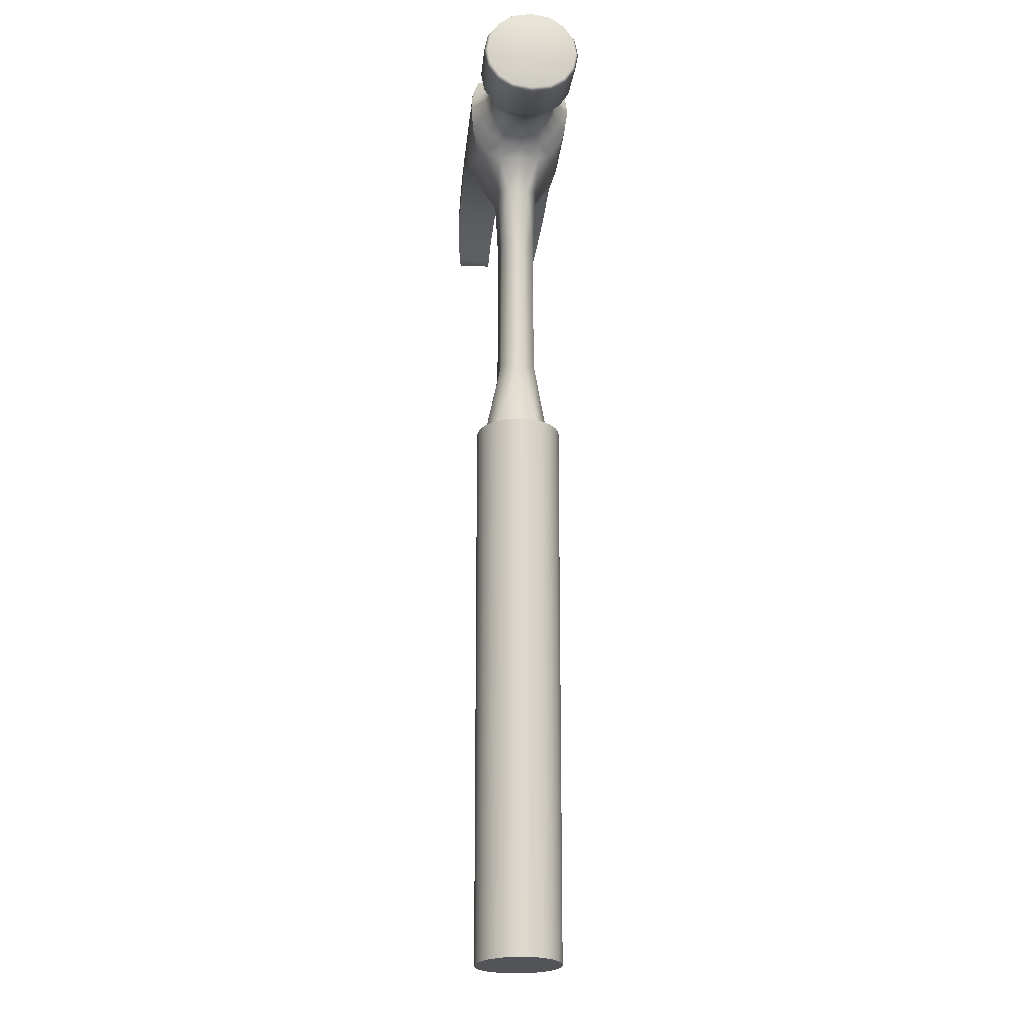
<metadata>
{"format":"obj","ext":"obj","renderer":"f3d","projection":"perspective","resolution":1024,"background":"white","views":[{"elev":-17.4,"azim":84.4,"up":"+Z"}]}
</metadata>
<code>
o Head_low_LowPoly_0
v -0.0761 -0.01474 0.01043
v -0.08295 -0.01453 0.008406
v -0.08335 -0.01712 0.002036
v -0.0761 -0.000729 0.01043
v -0.08295 -0.01453 0.008406
v -0.0761 -0.01474 0.01043
v -0.09345 -0.01713 -0.004216
v -0.07322 -0.000729 -0.004825
v -0.07322 -0.01773 -0.004825
v -0.09345 -0.01713 -0.004216
v -0.07322 -0.01773 -0.004825
v -0.0761 0.01328 0.01043
v -0.08335 0.01566 0.002036
v -0.08295 0.01307 0.008406
v -0.08295 0.01307 0.008406
v -0.08295 -0.000729 0.008593
v -0.07322 -0.000729 -0.004825
v -0.08187 0.01601 -0.003651
v -0.07322 0.01627 -0.004825
v -0.07322 0.01627 -0.004825
v -0.08187 0.01601 -0.003651
v -0.05905 -0.0106 -0.1132
v -0.05238 -0.01139 -0.1183
v -0.05264 -0.0106 -0.1132
v -0.04678 -0.007317 -0.1183
v -0.04745 -0.00683 -0.1132
v -0.06424 -0.00683 -0.1132
v -0.06705 -0.00073 -0.1183
v -0.06491 -0.007317 -0.1183
v -0.0593 -0.01139 -0.1183
v -0.04464 -0.00073 -0.1183
v -0.04546 -0.000729 -0.1132
v -0.05238 0.009927 -0.1183
v -0.05905 0.009142 -0.1132
v -0.05264 0.009142 -0.1132
v -0.04745 0.005372 -0.1132
v -0.06491 0.005857 -0.1183
v -0.06622 -0.000729 -0.1132
v -0.06424 0.005372 -0.1132
v -0.0593 0.009927 -0.1183
v -0.04678 0.005857 -0.1183
v -0.0493 0.01311 -0.01494
v -0.0623 0.005893 -0.02737
v -0.06511 0.01306 -0.01593
v -0.0623 0.002567 -0.02737
v -0.06489 -0.00078 -0.01582
v -0.06511 0.01306 -0.01593
v -0.04728 0.002555 -0.02737
v -0.04891 -0.000729 -0.04709
v -0.04891 0.004674 -0.04709
v -0.05051 0.005893 -0.02737
v -0.0623 0.005893 -0.02737
v -0.04626 0.00464 -0.1238
v -0.06391 0.00672 -0.1238
v -0.0623 0.005893 -0.02737
v -0.06277 0.004674 -0.04709
v -0.0623 0.002567 -0.02737
v -0.04865 0.004882 -0.09355
v -0.05051 0.005893 -0.02737
v -0.04319 0.006128 -0.01713
v -0.04728 0.002555 -0.02737
v -0.06304 0.004882 -0.09355
v -0.06304 -0.000729 -0.09355
v -0.04277 -0.0007 -0.01791
v -0.04709 -0.000729 -0.02737
v -0.04865 -0.000729 -0.09355
v -0.06277 -0.000729 -0.04709
v -0.0623 -0.000729 -0.02737
v -0.06675 0.000555 -0.1238
v -0.06705 -0.00073 -0.1183
v -0.05125 0.009245 -0.1238
v -0.05799 0.01004 -0.1238
v -0.1347 0.002325 -0.01712
v -0.1308 0.002298 -0.01646
v -0.1355 0.002325 -0.01643
v -0.125 0.002298 -0.0134
v -0.1236 0.002325 -0.008128
v -0.1108 0.001802 -0.007776
v -0.1079 0.00183 -0.000247
v -0.09825 -0.000729 -0.004743
v -0.09652 -0.000729 0.004407
v -0.0006 0.01295 -0.005323
v -0.000618 0.014 -6.2e-05
v -0.000378 -0.000729 -6.2e-05
v -0.002436 0.015 -6.2e-05
v -0.0006 0.01295 0.005198
v -0.000618 0.014 -6.2e-05
v -0.002416 0.01388 0.005592
v -0.000548 0.009975 0.009656
v -0.00236 0.009975 0.01039
v -0.00047 0.005516 0.01264
v -0.002178 -0.000729 0.01471
v -0.002277 0.00588 0.01359
v -0.002178 -0.000729 -0.01484
v -0.00047 0.005516 -0.01276
v -0.000378 -0.000729 -0.0138
v -0.00236 0.01067 -0.01051
v -0.002277 0.00588 -0.01371
v -0.002416 0.01388 -0.005717
v -0.000548 0.009975 -0.009781
v -0.0006 0.01295 -0.005323
v -0.01769 0.01041 -0.01051
v -0.01774 0.01361 -0.005717
v -0.0176 0.005613 -0.01371
v -0.0175 -0.000729 -0.01484
v -0.0175 -0.000729 0.01471
v -0.0176 0.005613 0.01359
v -0.01769 0.009975 0.01039
v -0.01774 0.01361 0.005592
v -0.000548 0.009975 -0.009781
v -0.01776 0.01473 -6.2e-05
v -0.1239 0.01449 -0.01057
v -0.1308 0.01374 -0.01646
v -0.1347 0.01314 -0.01712
v -0.1347 0.01314 -0.01712
v -0.1308 0.002298 -0.01646
v -0.1347 0.002325 -0.01712
v -0.1355 0.01077 -0.01643
v -0.1355 0.002325 -0.01643
v -0.1108 0.01553 -0.007776
v -0.1086 0.01553 -0.003728
v -0.125 0.002298 -0.0134
v -0.1308 0.01374 -0.01646
v -0.125 0.01449 -0.0134
v -0.1355 0.01077 -0.01643
v -0.1236 0.01186 -0.008128
v -0.1236 0.002325 -0.008128
v -0.1355 0.01077 -0.01643
v -0.1355 0.002325 -0.01643
v -0.09825 -0.000729 -0.004743
v -0.1108 0.01553 -0.007776
v -0.09345 0.01567 -0.004216
v -0.1108 0.001802 -0.007776
v -0.1079 0.01269 -0.000247
v -0.1079 0.00183 -0.000247
v -0.1236 0.01186 -0.008128
v -0.09345 0.01567 -0.004216
v -0.09386 0.01567 9.2e-05
v -0.09205 0.0128 0.00571
v -0.09652 -0.000729 0.004407
v -0.1079 0.01269 -0.000247
v -0.03931 0.01046 0.007172
v -0.04318 0.01566 0.007017
v -0.04426 0.01349 0.01032
v -0.0409 0.01627 0.000206
v -0.03931 0.01348 -0.004764
v -0.0437 0.01537 -0.006654
v -0.03931 0.01348 0.003746
v -0.03931 0.01046 -0.009833
v -0.03931 0.005929 -0.01367
v -0.0449 0.01064 -0.01481
v -0.03931 -0.000729 -0.01473
v -0.03931 -0.000729 0.01126
v -0.04319 0.006128 0.01423
v -0.04285 -0.000729 0.01395
v -0.03931 0.005929 0.0102
v -0.04318 0.01566 0.007017
v -0.0409 0.01627 0.000206
v -0.06799 0.01537 -0.008752
v -0.0437 0.01537 -0.006654
v -0.09205 0.0128 0.00571
v -0.06799 0.01537 -0.008752
v -0.06835 -0.000729 -0.009021
v -0.04319 -0.007586 0.01423
v -0.04809 0.01328 0.01423
v -0.0493 0.01311 -0.01494
v -0.03592 0.008259 -0.008177
v -0.03594 0.01076 -0.004288
v -0.03594 0.0121 8.7e-05
v -0.03594 0.01076 0.003802
v -0.03592 0.008259 0.007255
v -0.03589 0.004514 0.009757
v -0.03586 -0.000729 0.01064
v -0.03589 0.004514 -0.0109
v -0.03008 0.009194 0.003836
v -0.03004 0.006986 0.00714
v -0.03008 0.009194 -0.00396
v -0.02999 0.003682 0.009348
v -0.02999 0.003682 -0.009473
v -0.03586 -0.000729 -0.01177
v -0.0301 0.009969 -6.2e-05
v -0.02992 -0.000729 0.01012
v -0.02338 0.01108 -6.2e-05
v -0.02337 0.01022 0.004242
v -0.02332 0.006507 0.007891
v -0.02326 0.004138 0.01033
v -0.02326 0.004138 -0.01045
v -0.02992 -0.000729 -0.01025
v -0.02332 0.007786 -0.008016
v -0.03004 0.006986 -0.007265
v -0.02337 0.01022 -0.004367
v -0.02318 -0.000729 -0.01131
v -0.02318 -0.000729 0.01119
v -0.0006 0.01295 0.005198
v -0.000548 0.009975 0.009656
v -0.00047 0.005516 0.01264
v -0.000378 -0.000729 0.01368
v -0.000378 -0.000729 -0.0138
v -0.00047 0.005516 -0.01276
v -0.04319 0.006128 0.01423
v -0.04809 0.01328 0.01423
v -0.0761 0.01328 0.01043
v -0.0623 -0.00735 -0.02737
v -0.0493 -0.01445 -0.01494
v -0.06489 -0.0145 -0.01582
v -0.06489 -0.00078 -0.01582
v -0.0623 -0.004024 -0.02737
v -0.06489 -0.0145 -0.01582
v -0.04728 -0.004013 -0.02737
v -0.04891 -0.006132 -0.04709
v -0.05051 -0.00735 -0.02737
v -0.0623 -0.00735 -0.02737
v -0.04494 -0.002017 -0.1238
v -0.06044 -0.01071 -0.1238
v -0.0623 -0.00735 -0.02737
v -0.0623 -0.004024 -0.02737
v -0.06277 -0.006132 -0.04709
v -0.04865 -0.006339 -0.09355
v -0.05051 -0.00735 -0.02737
v -0.04319 -0.007586 -0.01713
v -0.0493 -0.01445 -0.01494
v -0.06304 -0.006339 -0.09355
v -0.06304 -0.000729 -0.09355
v -0.04728 -0.004013 -0.02737
v -0.04277 -0.0007 -0.01791
v -0.06277 -0.000729 -0.04709
v -0.06542 -0.006102 -0.1238
v -0.04777 -0.008183 -0.1238
v -0.05369 -0.0115 -0.1238
v -0.1347 -0.003782 -0.01712
v -0.1355 -0.003782 -0.01643
v -0.1308 -0.003755 -0.01646
v -0.125 -0.003755 -0.0134
v -0.1236 -0.003782 -0.008128
v -0.1108 -0.003309 -0.007776
v -0.1079 -0.003336 -0.000247
v -0.0006 -0.01441 -0.005323
v -0.000618 -0.01546 -6.2e-05
v -0.002436 -0.01646 -6.2e-05
v -0.0006 -0.01441 0.005198
v -0.002416 -0.01533 0.005592
v -0.000548 -0.01143 0.009656
v -0.00236 -0.01143 0.01039
v -0.00047 -0.006974 0.01264
v -0.002277 -0.007338 0.01359
v -0.002178 -0.000729 -0.01484
v -0.00047 -0.006974 -0.01276
v -0.002277 -0.007338 -0.01371
v -0.00236 -0.01213 -0.01051
v -0.000548 -0.01143 -0.009781
v -0.002416 -0.01533 -0.005717
v -0.0006 -0.01441 -0.005323
v -0.01769 -0.01186 -0.01051
v -0.01774 -0.01507 -0.005717
v -0.0176 -0.00707 -0.01371
v -0.0175 -0.000729 -0.01484
v -0.0176 -0.00707 0.01359
v -0.01769 -0.01143 0.01039
v -0.000548 -0.01143 -0.009781
v -0.01776 -0.01619 -6.2e-05
v -0.1239 -0.01595 -0.01057
v -0.1308 -0.0152 -0.01646
v -0.125 -0.01595 -0.0134
v -0.1308 -0.003755 -0.01646
v -0.1347 -0.01459 -0.01712
v -0.1347 -0.003782 -0.01712
v -0.1355 -0.01223 -0.01643
v -0.1355 -0.003782 -0.01643
v -0.1108 -0.01699 -0.007918
v -0.1086 -0.01699 -0.003728
v -0.1308 -0.0152 -0.01646
v -0.125 -0.003755 -0.0134
v -0.125 -0.01595 -0.0134
v -0.1355 -0.01223 -0.01643
v -0.1236 -0.01332 -0.008128
v -0.1236 -0.003782 -0.008128
v -0.1355 -0.01223 -0.01643
v -0.1236 -0.01332 -0.008128
v -0.1108 -0.01699 -0.007918
v -0.09825 -0.000729 -0.004743
v -0.1108 -0.003309 -0.007776
v -0.1079 -0.01415 -0.000247
v -0.1079 -0.003336 -0.000247
v -0.1079 -0.01415 -0.000247
v -0.09386 -0.01713 9.2e-05
v -0.09205 -0.01426 0.00571
v -0.09205 -0.01426 0.00571
v -0.03931 -0.01191 0.007172
v -0.04318 -0.01712 0.007017
v -0.03931 -0.01494 0.003746
v -0.0409 -0.01773 0.000206
v -0.0437 -0.01683 -0.006654
v -0.03931 -0.01494 -0.004764
v -0.03931 -0.01191 -0.009833
v -0.0449 -0.0121 -0.01481
v -0.03931 -0.007386 -0.01367
v -0.03931 -0.000729 -0.01473
v -0.04319 -0.007586 0.01423
v -0.03931 -0.007386 0.0102
v -0.04388 -0.01405 0.01042
v -0.04318 -0.01712 0.007017
v -0.06799 -0.01683 -0.008752
v -0.0409 -0.01773 0.000206
v -0.06799 -0.01683 -0.008752
v -0.04285 -0.000729 0.01395
v -0.06835 -0.000729 -0.009021
v -0.04809 -0.01474 0.01423
v -0.03592 -0.009716 -0.008177
v -0.03589 -0.005972 -0.0109
v -0.03594 -0.01222 -0.004288
v -0.03594 -0.01355 8.7e-05
v -0.03594 -0.01222 0.003802
v -0.03592 -0.009716 0.007255
v -0.03589 -0.005972 0.009757
v -0.03586 -0.000729 -0.01177
v -0.03008 -0.01065 0.003836
v -0.03004 -0.008444 0.00714
v -0.03008 -0.01065 -0.00396
v -0.03004 -0.008444 -0.007265
v -0.02999 -0.00514 0.009348
v -0.02999 -0.00514 -0.009473
v -0.02992 -0.000729 -0.01025
v -0.0301 -0.01143 -6.2e-05
v -0.02338 -0.01254 -6.2e-05
v -0.02337 -0.01168 0.004242
v -0.02332 -0.007964 0.007891
v -0.02326 -0.005595 0.01033
v -0.02326 -0.005595 -0.01045
v -0.02332 -0.009244 -0.008016
v -0.02337 -0.01168 -0.004367
v -0.01774 -0.01507 0.005592
v -0.0006 -0.01441 0.005198
v -0.000548 -0.01143 0.009656
v -0.00047 -0.006974 0.01264
v -0.00047 -0.006974 -0.01276
v -0.04809 -0.01474 0.01423
v -0.06622 -0.000729 -0.1132
v -0.05051 0.005893 -0.02737
v -0.0623 -0.000729 -0.02737
v -0.04709 -0.000729 -0.02737
v -0.000378 -0.000729 0.01368
v -0.125 0.01449 -0.0134
v -0.04809 0.01328 0.01423
v -0.05051 -0.00735 -0.02737
v -0.0623 -0.000729 -0.02737
v -0.04709 -0.000729 -0.02737
v -0.0623 -0.000729 -0.02737
v -0.06675 0.000555 -0.1238
v -0.000618 -0.01546 -6.2e-05
v -0.000378 -0.000729 -0.0138
v -0.1347 -0.01459 -0.01712
v -0.1355 -0.003782 -0.01643
v -0.0437 -0.01683 -0.006654
v -0.02318 -0.000729 -0.01131
v -0.04809 -0.01474 0.01423
v -0.0692 3.1e-05 -0.1175
v -0.06889 -0.003585 -0.2942
v -0.06872 -0.003585 -0.1175
v -0.06746 -0.006954 -0.294
v -0.0673 -0.006954 -0.1174
v -0.06517 -0.009847 -0.2938
v -0.06505 -0.009847 -0.1172
v -0.0622 -0.01207 -0.2936
v -0.06211 -0.01207 -0.117
v -0.05874 -0.01346 -0.2933
v -0.05869 -0.01346 -0.1167
v -0.05502 -0.01394 -0.2929
v -0.05502 -0.01394 -0.1165
v -0.05115 -0.01346 -0.2924
v -0.05135 -0.01346 -0.1162
v -0.04771 -0.01207 -0.292
v -0.04793 -0.01207 -0.1159
v -0.04474 -0.009847 -0.2916
v -0.045 -0.009847 -0.1157
v -0.04247 -0.006954 -0.2914
v -0.04274 -0.006954 -0.1156
v -0.04104 -0.003585 -0.2912
v -0.04133 -0.003585 -0.1155
v -0.04056 3.1e-05 -0.2911
v -0.04084 3.1e-05 -0.1154
v -0.04133 0.003646 -0.1155
v -0.04104 0.003646 -0.2912
v -0.04274 0.007015 -0.1156
v -0.04247 0.007015 -0.2914
v -0.045 0.009909 -0.1157
v -0.04474 0.009909 -0.2916
v -0.04793 0.01213 -0.1159
v -0.04771 0.01213 -0.292
v -0.05135 0.01352 -0.1162
v -0.05115 0.01352 -0.2924
v -0.05502 0.014 -0.1165
v -0.05502 0.014 -0.2929
v -0.05869 0.01352 -0.1167
v -0.05874 0.01352 -0.2933
v -0.06211 0.01213 -0.117
v -0.0622 0.01213 -0.2936
v -0.06505 0.009909 -0.1172
v -0.06517 0.009909 -0.2938
v -0.0673 0.007015 -0.1174
v -0.06746 0.007015 -0.294
v -0.06872 0.003646 -0.1175
v -0.06889 0.003646 -0.2942
v -0.0692 3.1e-05 -0.1175
v -0.06889 -0.003585 -0.2942
v -0.06938 3.1e-05 -0.2942
v -0.05503 3.1e-05 -0.2928
v -0.06889 0.003646 -0.2942
v -0.06746 0.007015 -0.294
v -0.06517 0.009909 -0.2938
v -0.0622 0.01213 -0.2936
v -0.05874 0.01352 -0.2933
v -0.05502 0.014 -0.2929
v -0.05115 0.01352 -0.2924
v -0.04771 0.01213 -0.292
v -0.04474 0.009909 -0.2916
v -0.04247 0.007015 -0.2914
v -0.04104 0.003646 -0.2912
v -0.04056 3.1e-05 -0.2911
v -0.04104 -0.003585 -0.2912
v -0.04247 -0.006954 -0.2914
v -0.04474 -0.009847 -0.2916
v -0.04771 -0.01207 -0.292
v -0.05115 -0.01346 -0.2924
v -0.05502 -0.01394 -0.2929
v -0.05874 -0.01346 -0.2933
v -0.0622 -0.01207 -0.2936
v -0.06517 -0.009847 -0.2938
v -0.06746 -0.006954 -0.294
v -0.0692 3.1e-05 -0.1175
v -0.06872 -0.003585 -0.1175
v -0.05502 3.1e-05 -0.1165
v -0.0673 -0.006954 -0.1174
v -0.06505 -0.009847 -0.1172
v -0.06211 -0.01207 -0.117
v -0.05869 -0.01346 -0.1167
v -0.05502 -0.01394 -0.1165
v -0.05135 -0.01346 -0.1162
v -0.04793 -0.01207 -0.1159
v -0.045 -0.009847 -0.1157
v -0.04274 -0.006954 -0.1156
v -0.04133 -0.003585 -0.1155
v -0.04084 3.1e-05 -0.1154
v -0.04133 0.003646 -0.1155
v -0.04274 0.007015 -0.1156
v -0.045 0.009909 -0.1157
v -0.04793 0.01213 -0.1159
v -0.05135 0.01352 -0.1162
v -0.05502 0.014 -0.1165
v -0.05869 0.01352 -0.1167
v -0.06211 0.01213 -0.117
v -0.06505 0.009909 -0.1172
v -0.0673 0.007015 -0.1174
v -0.06872 0.003646 -0.1175
v -0.06938 3.1e-05 -0.2942
v -0.06938 3.1e-05 -0.2942
f 1 2 3
f 4 5 6
f 7 8 9
f 3 10 11
f 12 13 14
f 4 15 16
f 17 18 19
f 13 20 21
f 22 23 24
f 24 25 26
f 27 28 29
f 22 29 30
f 26 31 32
f 33 34 35
f 36 33 35
f 37 38 39
f 40 39 34
f 32 41 36
f 42 43 44
f 45 46 47
f 48 49 50
f 50 51 48
f 47 52 45
f 31 53 41
f 40 54 37
f 55 56 57
f 35 58 36
f 59 60 61
f 62 34 39
f 39 63 62
f 61 64 65
f 36 66 32
f 50 66 58
f 57 67 68
f 56 63 67
f 37 69 70
f 41 71 33
f 33 72 40
f 50 62 56
f 51 56 55
f 62 35 34
f 73 74 75
f 75 76 77
f 77 78 79
f 79 80 81
f 82 83 84
f 85 86 87
f 88 89 86
f 90 91 89
f 92 91 93
f 94 95 96
f 97 95 98
f 99 100 97
f 85 101 99
f 99 102 103
f 97 104 102
f 98 105 104
f 106 93 107
f 107 90 108
f 108 88 109
f 110 82 84
f 111 99 103
f 112 113 114
f 115 116 117
f 118 117 119
f 120 112 121
f 122 123 124
f 112 125 126
f 127 128 129
f 130 131 132
f 133 124 131
f 121 126 134
f 135 136 127
f 13 137 138
f 18 130 132
f 138 134 139
f 140 141 135
f 137 121 138
f 142 143 144
f 145 146 147
f 148 145 143
f 149 147 146
f 150 151 149
f 152 60 150
f 153 154 155
f 156 144 154
f 20 157 158
f 159 158 160
f 159 42 44
f 16 161 140
f 13 139 14
f 17 162 163
f 164 4 6
f 163 47 46
f 154 144 165
f 151 60 166
f 147 151 166
f 144 143 165
f 167 150 149
f 168 149 146
f 169 148 170
f 169 146 145
f 170 142 171
f 171 156 172
f 172 153 173
f 174 152 150
f 175 171 176
f 177 167 168
f 176 172 178
f 179 180 174
f 181 170 175
f 178 173 182
f 181 168 169
f 175 183 181
f 176 184 175
f 178 185 176
f 182 186 178
f 187 188 179
f 189 179 190
f 191 190 177
f 183 177 181
f 183 103 191
f 191 102 189
f 189 104 187
f 187 105 192
f 106 186 193
f 186 108 185
f 108 184 185
f 109 183 184
f 190 174 167
f 83 194 84
f 194 195 84
f 195 196 84
f 196 197 84
f 198 199 84
f 199 110 84
f 88 111 109
f 12 157 13
f 200 201 202
f 203 204 205
f 206 207 208
f 49 209 210
f 210 209 211
f 208 207 212
f 25 213 31
f 29 214 30
f 215 216 217
f 24 26 218
f 219 220 221
f 222 27 22
f 223 27 222
f 224 225 220
f 26 66 218
f 66 210 218
f 216 226 217
f 217 223 222
f 28 227 29
f 23 228 25
f 30 229 23
f 222 210 217
f 217 211 215
f 22 218 222
f 230 231 232
f 231 233 232
f 234 235 233
f 80 236 81
f 237 84 238
f 239 240 241
f 241 242 243
f 243 244 245
f 244 92 245
f 246 247 248
f 247 249 248
f 250 251 249
f 252 239 251
f 253 251 254
f 255 249 253
f 256 248 255
f 106 245 92
f 257 243 245
f 258 241 243
f 259 84 237
f 260 251 239
f 261 262 263
f 264 265 266
f 266 267 268
f 261 269 270
f 271 272 273
f 274 261 275
f 276 277 278
f 279 280 7
f 273 281 279
f 275 270 282
f 283 278 284
f 3 285 10
f 282 285 286
f 140 284 287
f 270 10 285
f 288 289 290
f 291 292 293
f 290 289 291
f 292 294 293
f 295 296 294
f 220 297 296
f 153 298 299
f 299 300 288
f 11 301 3
f 302 303 11
f 204 302 205
f 16 287 5
f 286 3 2
f 8 304 9
f 200 4 305
f 306 208 304
f 298 307 300
f 295 221 220
f 292 221 295
f 300 307 289
f 308 296 309
f 310 294 308
f 290 311 312
f 311 293 310
f 288 312 313
f 299 313 314
f 153 314 173
f 309 297 315
f 313 316 317
f 318 308 319
f 314 317 320
f 321 315 322
f 312 323 316
f 173 320 182
f 323 310 318
f 316 324 325
f 317 325 326
f 320 326 327
f 182 327 193
f 322 328 321
f 321 329 319
f 319 330 318
f 318 324 323
f 324 254 260
f 330 253 254
f 329 255 253
f 328 256 255
f 327 106 193
f 327 258 257
f 325 258 326
f 324 331 325
f 319 309 321
f 238 84 332
f 332 84 333
f 333 84 334
f 334 84 197
f 198 84 335
f 335 84 259
f 260 241 331
f 301 1 3
f 164 6 336
f 4 16 5
f 7 280 8
f 4 202 15
f 17 130 18
f 22 30 23
f 24 23 25
f 27 337 28
f 22 27 29
f 26 25 31
f 33 40 34
f 36 41 33
f 37 70 38
f 40 37 39
f 32 31 41
f 42 338 43
f 45 339 46
f 48 340 49
f 31 213 53
f 40 72 54
f 59 166 60
f 39 38 63
f 61 60 64
f 36 58 66
f 50 49 66
f 57 56 67
f 56 62 63
f 37 54 69
f 41 53 71
f 33 71 72
f 50 58 62
f 51 50 56
f 62 58 35
f 75 74 76
f 77 76 78
f 79 78 80
f 85 88 86
f 88 90 89
f 90 93 91
f 92 341 91
f 94 98 95
f 97 100 95
f 99 101 100
f 85 87 101
f 99 97 102
f 97 98 104
f 98 94 105
f 106 92 93
f 107 93 90
f 108 90 88
f 111 85 99
f 112 342 113
f 115 123 116
f 118 115 117
f 120 342 112
f 122 116 123
f 112 114 125
f 127 136 128
f 130 133 131
f 133 122 124
f 121 112 126
f 135 141 136
f 13 21 137
f 138 121 134
f 140 161 141
f 137 120 121
f 142 148 143
f 149 151 147
f 150 60 151
f 152 64 60
f 153 156 154
f 156 142 144
f 20 13 157
f 159 20 158
f 159 160 42
f 16 15 161
f 13 138 139
f 17 19 162
f 164 305 4
f 163 162 47
f 167 174 150
f 168 167 149
f 169 145 148
f 169 168 146
f 170 148 142
f 171 142 156
f 172 156 153
f 174 180 152
f 175 170 171
f 177 190 167
f 176 171 172
f 179 188 180
f 181 169 170
f 178 172 173
f 181 177 168
f 175 184 183
f 176 185 184
f 178 186 185
f 182 193 186
f 187 192 188
f 189 187 179
f 191 189 190
f 183 191 177
f 183 111 103
f 191 103 102
f 189 102 104
f 187 104 105
f 106 107 186
f 186 107 108
f 108 109 184
f 109 111 183
f 190 179 174
f 88 85 111
f 12 343 157
f 203 344 204
f 206 345 207
f 49 340 209
f 25 228 213
f 29 227 214
f 219 224 220
f 223 337 27
f 224 346 225
f 26 32 66
f 66 49 210
f 216 347 226
f 217 226 223
f 28 348 227
f 23 229 228
f 30 214 229
f 222 218 210
f 217 210 211
f 22 24 218
f 231 234 233
f 234 236 235
f 80 235 236
f 239 349 240
f 241 240 242
f 243 242 244
f 244 341 92
f 246 350 247
f 247 250 249
f 250 252 251
f 252 349 239
f 253 249 251
f 255 248 249
f 256 246 248
f 106 257 245
f 257 258 243
f 258 331 241
f 260 254 251
f 261 351 262
f 264 271 265
f 266 265 267
f 261 263 269
f 271 264 272
f 274 351 261
f 276 352 277
f 279 281 280
f 273 272 281
f 275 261 270
f 283 276 278
f 282 270 285
f 140 283 284
f 270 269 10
f 288 300 289
f 292 295 294
f 295 220 296
f 220 225 297
f 153 155 298
f 299 298 300
f 11 303 301
f 302 353 303
f 204 353 302
f 16 140 287
f 286 285 3
f 8 306 304
f 200 202 4
f 306 206 208
f 308 294 296
f 310 293 294
f 290 291 311
f 311 291 293
f 288 290 312
f 299 288 313
f 153 299 314
f 309 296 297
f 313 312 316
f 318 310 308
f 314 313 317
f 321 309 315
f 312 311 323
f 173 314 320
f 323 311 310
f 316 323 324
f 317 316 325
f 320 317 326
f 182 320 327
f 322 354 328
f 321 328 329
f 319 329 330
f 318 330 324
f 324 330 254
f 330 329 253
f 329 328 255
f 328 354 256
f 327 257 106
f 327 326 258
f 325 331 258
f 324 260 331
f 319 308 309
f 260 239 241
f 301 355 1
f 356 357 358
f 358 359 360
f 360 361 362
f 362 363 364
f 364 365 366
f 366 367 368
f 368 369 370
f 370 371 372
f 372 373 374
f 374 375 376
f 376 377 378
f 378 379 380
f 379 381 380
f 382 383 381
f 384 385 383
f 386 387 385
f 388 389 387
f 390 391 389
f 392 393 391
f 394 395 393
f 396 397 395
f 398 399 397
f 400 401 399
f 402 403 401
f 404 405 406
f 405 407 406
f 407 408 406
f 408 409 406
f 409 410 406
f 410 411 406
f 411 412 406
f 412 413 406
f 413 414 406
f 414 415 406
f 415 416 406
f 416 417 406
f 417 418 406
f 418 419 406
f 419 420 406
f 420 421 406
f 421 422 406
f 422 423 406
f 423 424 406
f 424 425 406
f 425 426 406
f 426 427 406
f 427 428 406
f 428 404 406
f 429 430 431
f 430 432 431
f 432 433 431
f 433 434 431
f 434 435 431
f 435 436 431
f 436 437 431
f 437 438 431
f 438 439 431
f 439 440 431
f 440 441 431
f 441 442 431
f 442 443 431
f 443 444 431
f 444 445 431
f 445 446 431
f 446 447 431
f 447 448 431
f 448 449 431
f 449 450 431
f 450 451 431
f 451 452 431
f 452 453 431
f 453 429 431
f 356 454 357
f 358 357 359
f 360 359 361
f 362 361 363
f 364 363 365
f 366 365 367
f 368 367 369
f 370 369 371
f 372 371 373
f 374 373 375
f 376 375 377
f 378 377 379
f 379 382 381
f 382 384 383
f 384 386 385
f 386 388 387
f 388 390 389
f 390 392 391
f 392 394 393
f 394 396 395
f 396 398 397
f 398 400 399
f 400 402 401
f 402 455 403

</code>
